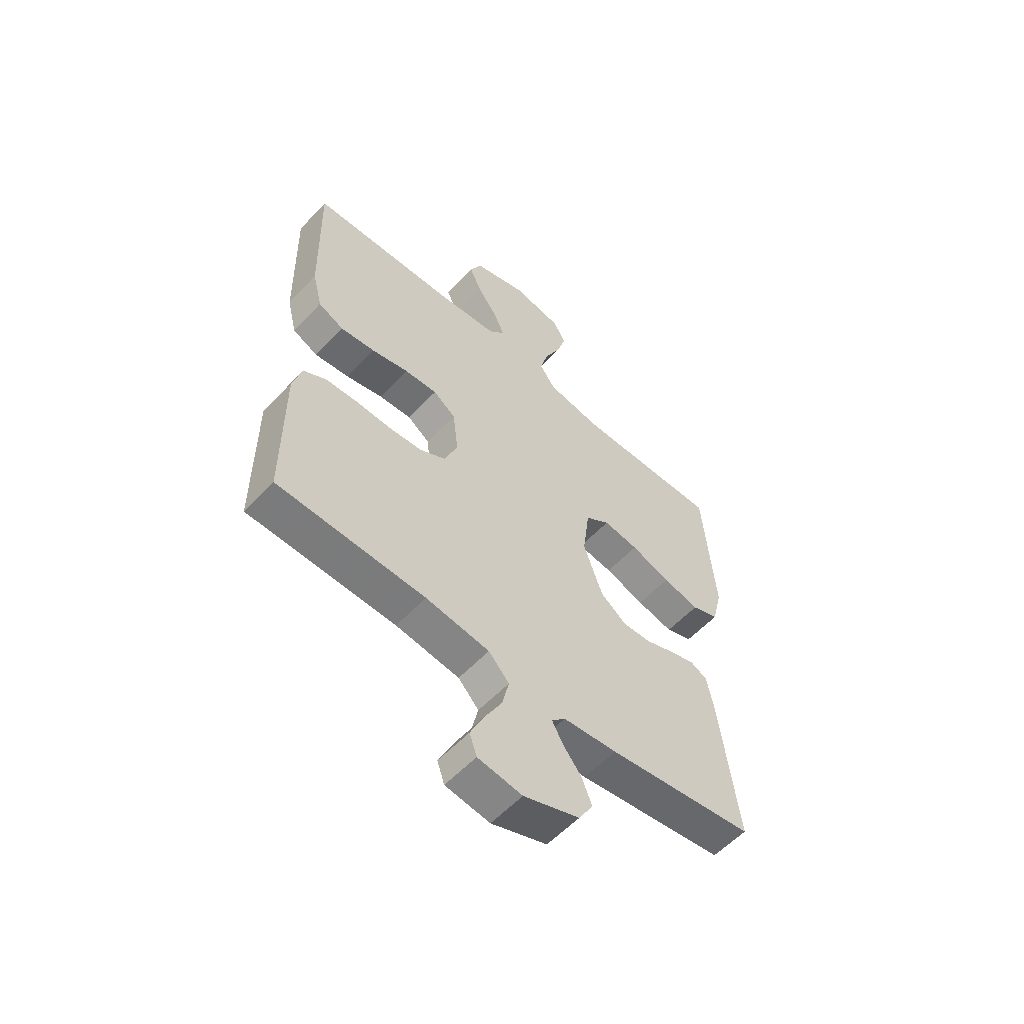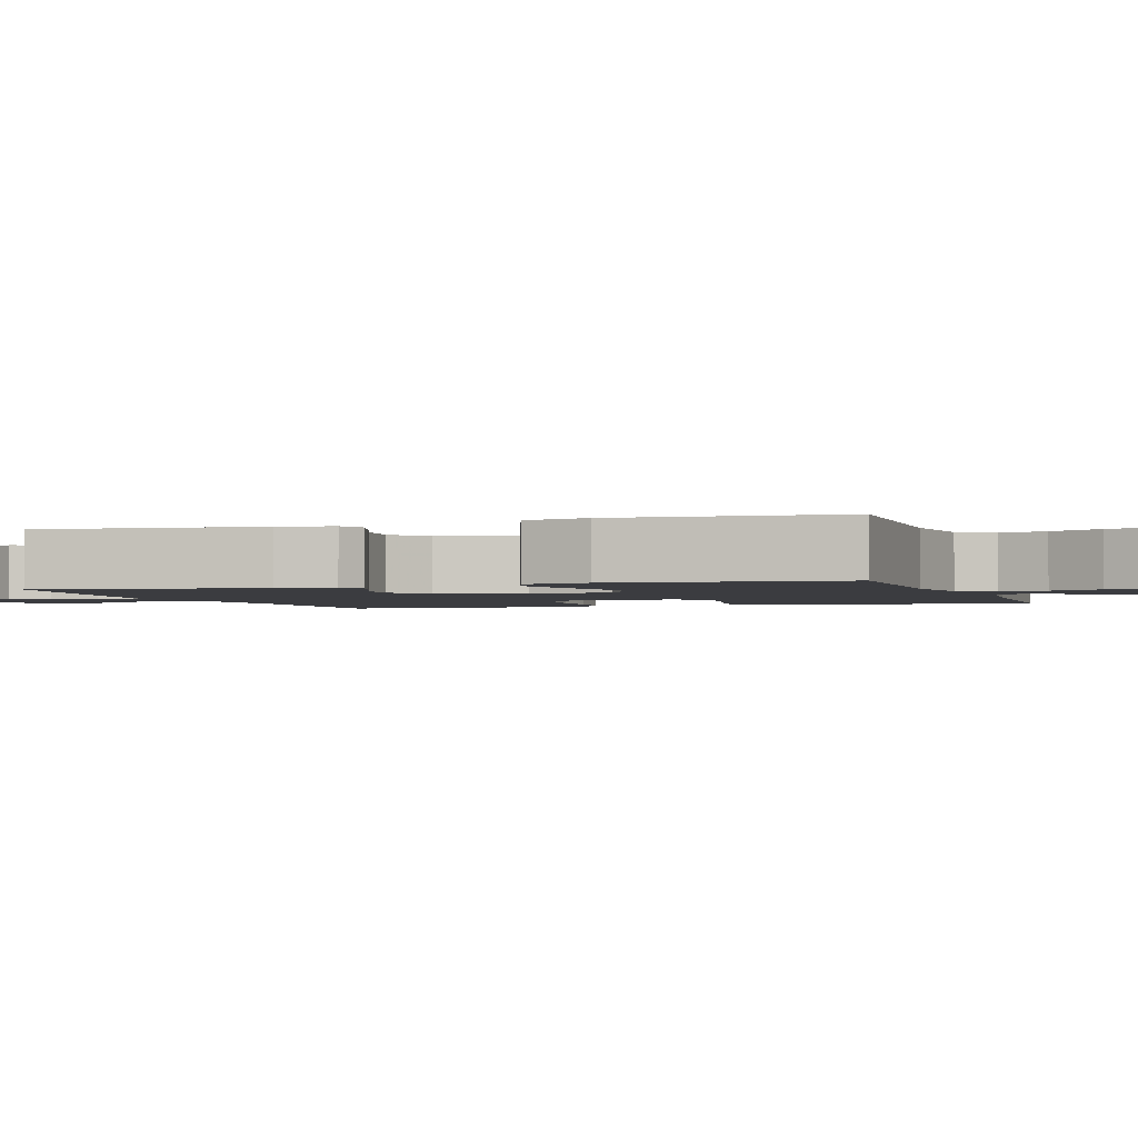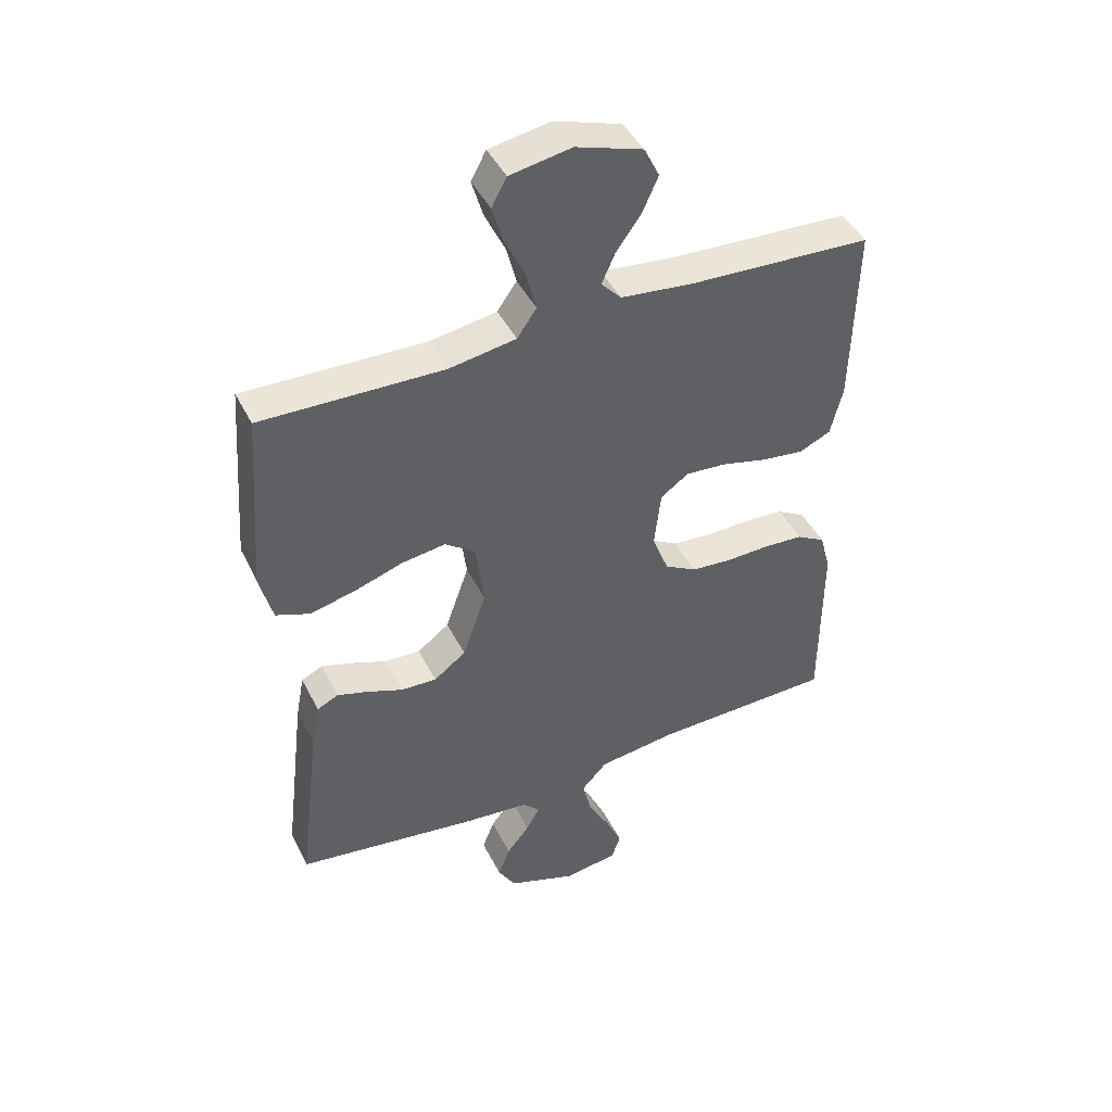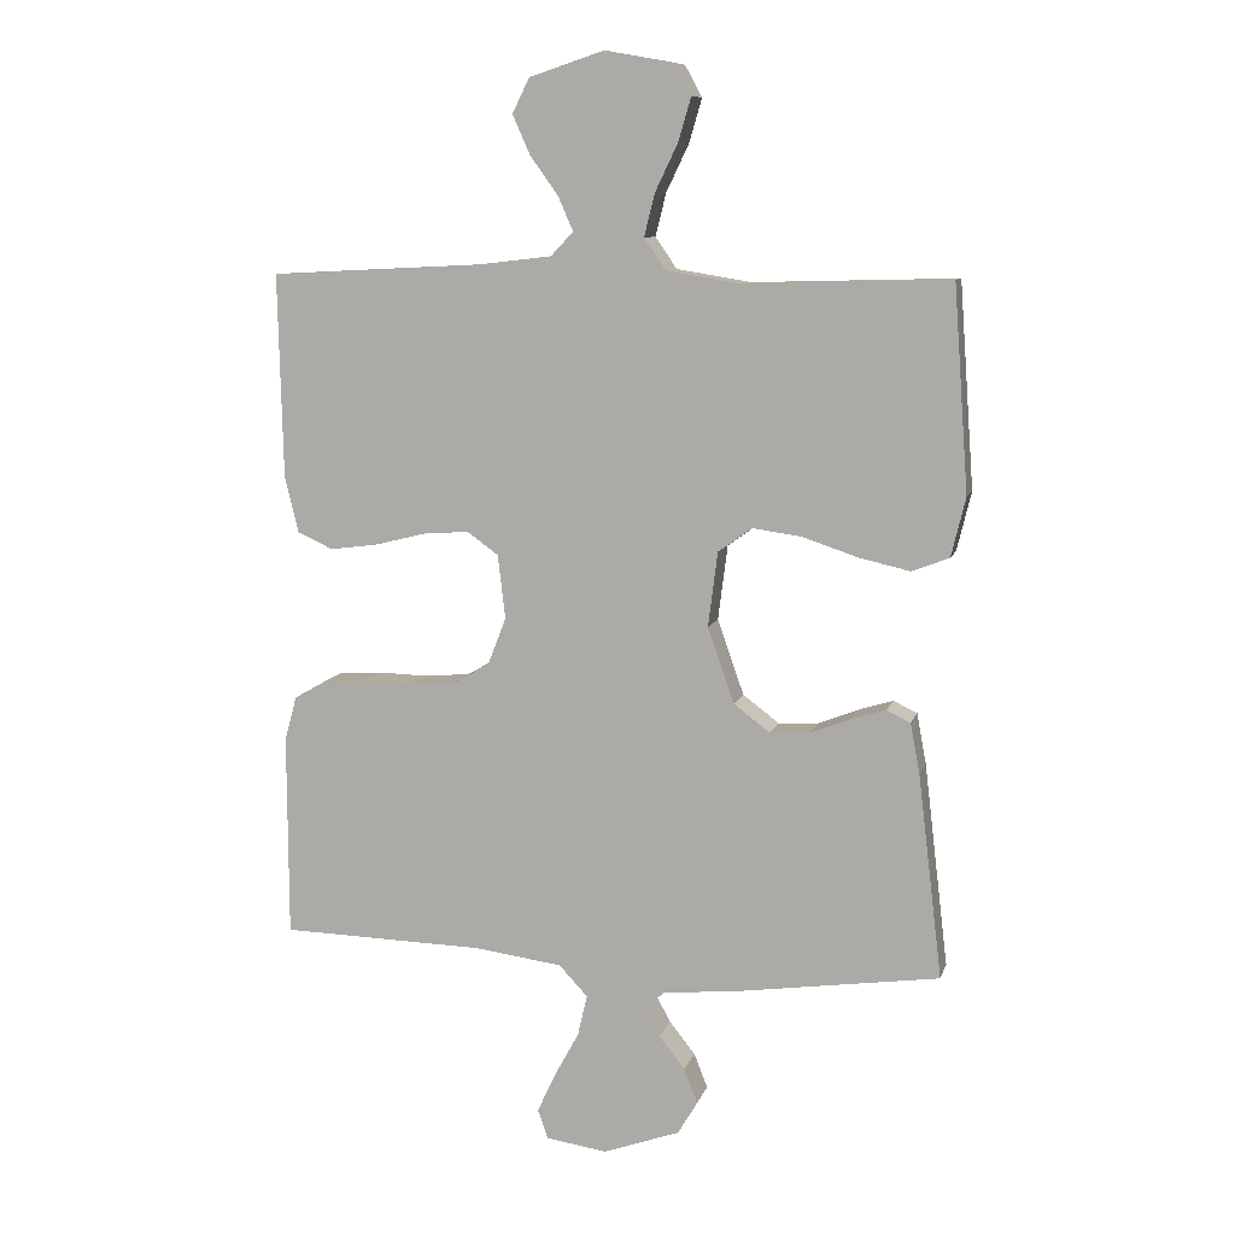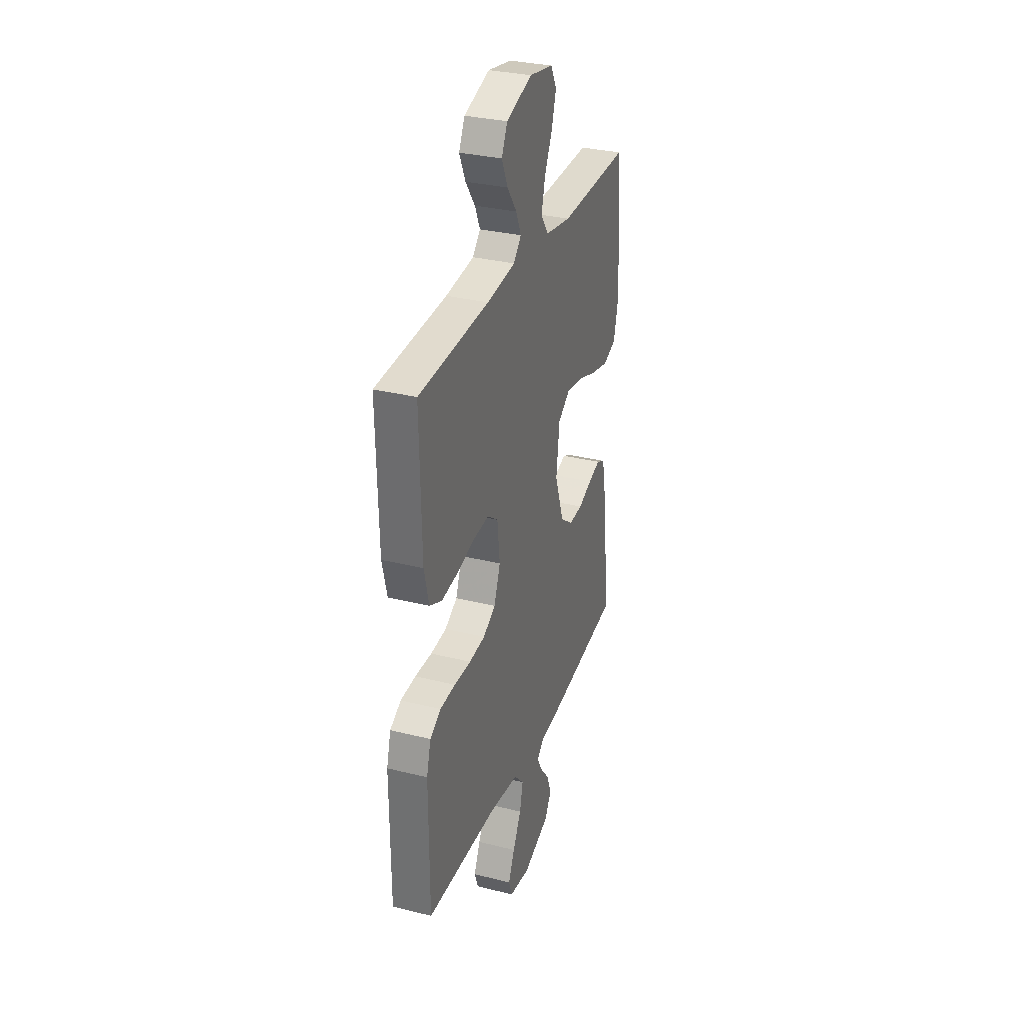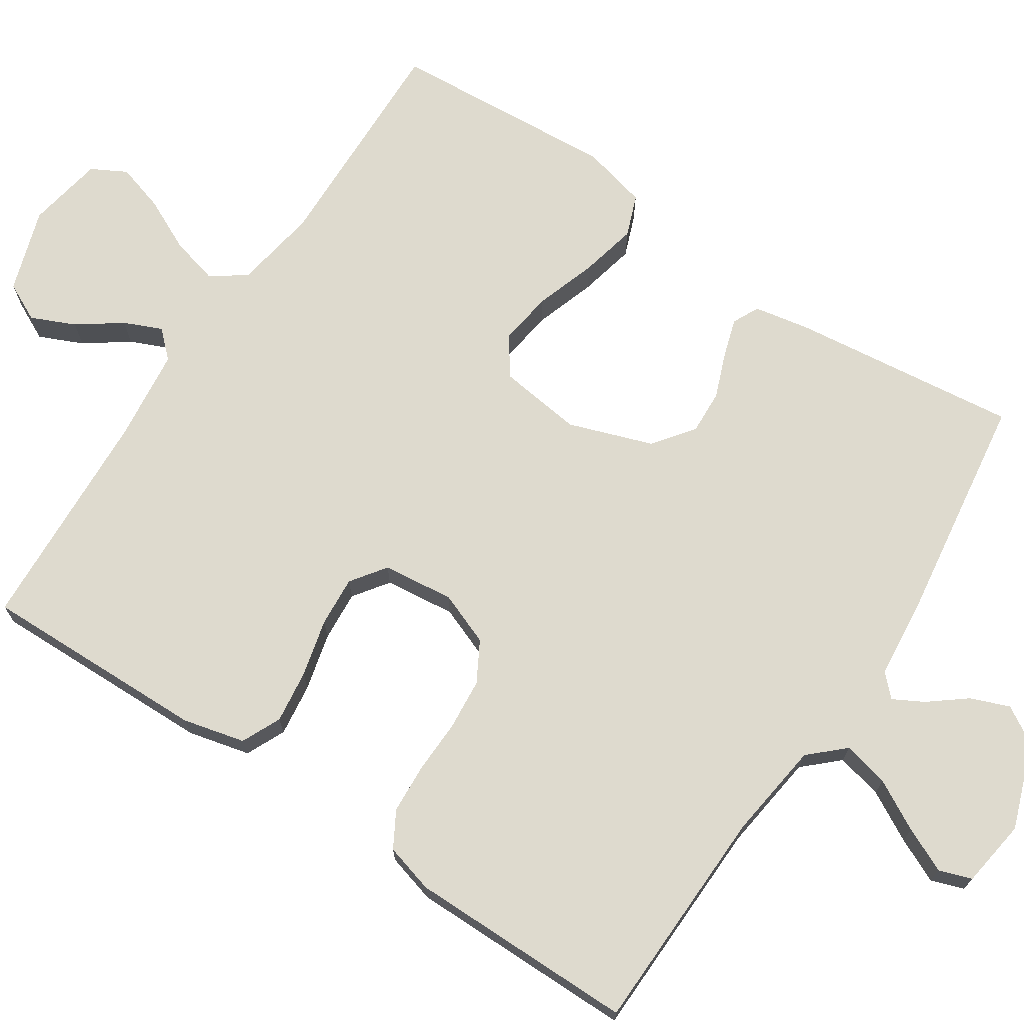
<metadata>
{"format":"obj","ext":"obj","renderer":"f3d","projection":"perspective","resolution":1024,"background":"white","views":[{"elev":-57.6,"azim":137.4,"up":"+Z"},{"elev":-2.1,"azim":-71.4,"up":"+Y"},{"elev":44.4,"azim":-25.4,"up":"+Z"},{"elev":9.5,"azim":-165.8,"up":"+Z"},{"elev":31.5,"azim":109.5,"up":"+Z"},{"elev":71.1,"azim":123.6,"up":"+Y"}]}
</metadata>
<code>
v 0.5 0.07 0.5
v 0.493 0.07 0.2
v 0.473 0.07 0.118
v 0.421 0.07 0.094
v 0.351 0.07 0.103
v 0.275 0.07 0.122
v 0.208 0.07 0.127
v 0.162 0.07 0.094
v 0.151 0.07 0
v 0.178 0.07 -0.07
v 0.231 0.07 -0.1
v 0.299 0.07 -0.106
v 0.371 0.07 -0.104
v 0.436 0.07 -0.108
v 0.483 0.07 -0.135
v 0.501 0.07 -0.2
v 0.5 0.07 -0.5
v 0.2 0.07 -0.507
v 0.07 0.07 -0.524
v 0.028 0.07 -0.569
v 0.042 0.07 -0.63
v 0.078 0.07 -0.696
v 0.105 0.07 -0.755
v 0.09 0.07 -0.798
v 0 0.07 -0.811
v -0.113 0.07 -0.77
v -0.142 0.07 -0.721
v -0.122 0.07 -0.67
v -0.084 0.07 -0.622
v -0.062 0.07 -0.582
v -0.09 0.07 -0.554
v -0.2 0.07 -0.543
v -0.5 0.07 -0.5
v -0.464 0.07 -0.2
v -0.45 0.07 -0.126
v -0.415 0.07 -0.109
v -0.364 0.07 -0.125
v -0.305 0.07 -0.148
v -0.246 0.07 -0.151
v -0.193 0.07 -0.111
v -0.154 0.07 0
v -0.168 0.07 0.11
v -0.218 0.07 0.146
v -0.29 0.07 0.136
v -0.371 0.07 0.109
v -0.446 0.07 0.092
v -0.501 0.07 0.113
v -0.522 0.07 0.2
v -0.5 0.07 0.5
v -0.2 0.07 0.492
v -0.09 0.07 0.51
v -0.058 0.07 0.556
v -0.074 0.07 0.619
v -0.107 0.07 0.688
v -0.126 0.07 0.752
v -0.101 0.07 0.798
v 0 0.07 0.816
v 0.11 0.07 0.78
v 0.135 0.07 0.729
v 0.109 0.07 0.671
v 0.068 0.07 0.614
v 0.046 0.07 0.564
v 0.079 0.07 0.529
v 0.2 0.07 0.515
v 0.5 0 0.5
v 0.493 0 0.2
v 0.473 0 0.118
v 0.421 0 0.094
v 0.351 0 0.103
v 0.275 0 0.122
v 0.208 0 0.127
v 0.162 0 0.094
v 0.151 0 0
v 0.178 0 -0.07
v 0.231 0 -0.1
v 0.299 0 -0.106
v 0.371 0 -0.104
v 0.436 0 -0.108
v 0.483 0 -0.135
v 0.501 0 -0.2
v 0.5 0 -0.5
v 0.2 0 -0.507
v 0.07 0 -0.524
v 0.028 0 -0.569
v 0.042 0 -0.63
v 0.078 0 -0.696
v 0.105 0 -0.755
v 0.09 0 -0.798
v 0 0 -0.811
v -0.113 0 -0.77
v -0.142 0 -0.721
v -0.122 0 -0.67
v -0.084 0 -0.622
v -0.062 0 -0.582
v -0.09 0 -0.554
v -0.2 0 -0.543
v -0.5 0 -0.5
v -0.464 0 -0.2
v -0.45 0 -0.126
v -0.415 0 -0.109
v -0.364 0 -0.125
v -0.305 0 -0.148
v -0.246 0 -0.151
v -0.193 0 -0.111
v -0.154 0 0
v -0.168 0 0.11
v -0.218 0 0.146
v -0.29 0 0.136
v -0.371 0 0.109
v -0.446 0 0.092
v -0.501 0 0.113
v -0.522 0 0.2
v -0.5 0 0.5
v -0.2 0 0.492
v -0.09 0 0.51
v -0.058 0 0.556
v -0.074 0 0.619
v -0.107 0 0.688
v -0.126 0 0.752
v -0.101 0 0.798
v 0 0 0.816
v 0.11 0 0.78
v 0.135 0 0.729
v 0.109 0 0.671
v 0.068 0 0.614
v 0.046 0 0.564
v 0.079 0 0.529
v 0.2 0 0.515
f 58 59 60 61
f 58 61 62
f 57 58 62
f 56 57 62
f 53 54 55 56
f 52 53 56 62
f 51 52 62 63
f 47 48 49 50
f 44 45 46 47
f 43 44 47 50
f 42 43 50 51
f 35 36 37 38
f 33 34 35 38
f 31 32 33 38
f 30 31 38 39
f 26 27 28 29
f 26 29 30
f 25 26 30
f 24 25 30
f 21 22 23 24
f 21 24 30 39
f 15 16 17 18
f 15 18 19
f 12 13 14 15
f 11 12 15 19
f 10 11 19 20
f 3 4 5 6
f 3 6 7
f 64 1 2 3
f 64 3 7
f 63 64 7 8
f 41 42 51 63
f 40 41 63 8
f 20 21 39 40
f 9 10 20 40
f 8 9 40
f 125 124 123 122
f 126 125 122
f 126 122 121
f 126 121 120
f 120 119 118 117
f 126 120 117 116
f 127 126 116 115
f 114 113 112 111
f 111 110 109 108
f 114 111 108 107
f 115 114 107 106
f 102 101 100 99
f 102 99 98 97
f 102 97 96 95
f 103 102 95 94
f 93 92 91 90
f 94 93 90
f 94 90 89
f 94 89 88
f 88 87 86 85
f 103 94 88 85
f 82 81 80 79
f 83 82 79
f 79 78 77 76
f 83 79 76 75
f 84 83 75 74
f 70 69 68 67
f 71 70 67
f 67 66 65 128
f 71 67 128
f 72 71 128 127
f 127 115 106 105
f 72 127 105 104
f 104 103 85 84
f 104 84 74 73
f 104 73 72
f 1 65 66 2
f 2 66 67 3
f 3 67 68 4
f 4 68 69 5
f 5 69 70 6
f 6 70 71 7
f 7 71 72 8
f 8 72 73 9
f 9 73 74 10
f 10 74 75 11
f 11 75 76 12
f 12 76 77 13
f 13 77 78 14
f 14 78 79 15
f 15 79 80 16
f 16 80 81 17
f 17 81 82 18
f 18 82 83 19
f 19 83 84 20
f 20 84 85 21
f 21 85 86 22
f 22 86 87 23
f 23 87 88 24
f 24 88 89 25
f 25 89 90 26
f 26 90 91 27
f 27 91 92 28
f 28 92 93 29
f 29 93 94 30
f 30 94 95 31
f 31 95 96 32
f 32 96 97 33
f 33 97 98 34
f 34 98 99 35
f 35 99 100 36
f 36 100 101 37
f 37 101 102 38
f 38 102 103 39
f 39 103 104 40
f 40 104 105 41
f 41 105 106 42
f 42 106 107 43
f 43 107 108 44
f 44 108 109 45
f 45 109 110 46
f 46 110 111 47
f 47 111 112 48
f 48 112 113 49
f 49 113 114 50
f 50 114 115 51
f 51 115 116 52
f 52 116 117 53
f 53 117 118 54
f 54 118 119 55
f 55 119 120 56
f 56 120 121 57
f 57 121 122 58
f 58 122 123 59
f 59 123 124 60
f 60 124 125 61
f 61 125 126 62
f 62 126 127 63
f 63 127 128 64
f 64 128 65 1

</code>
